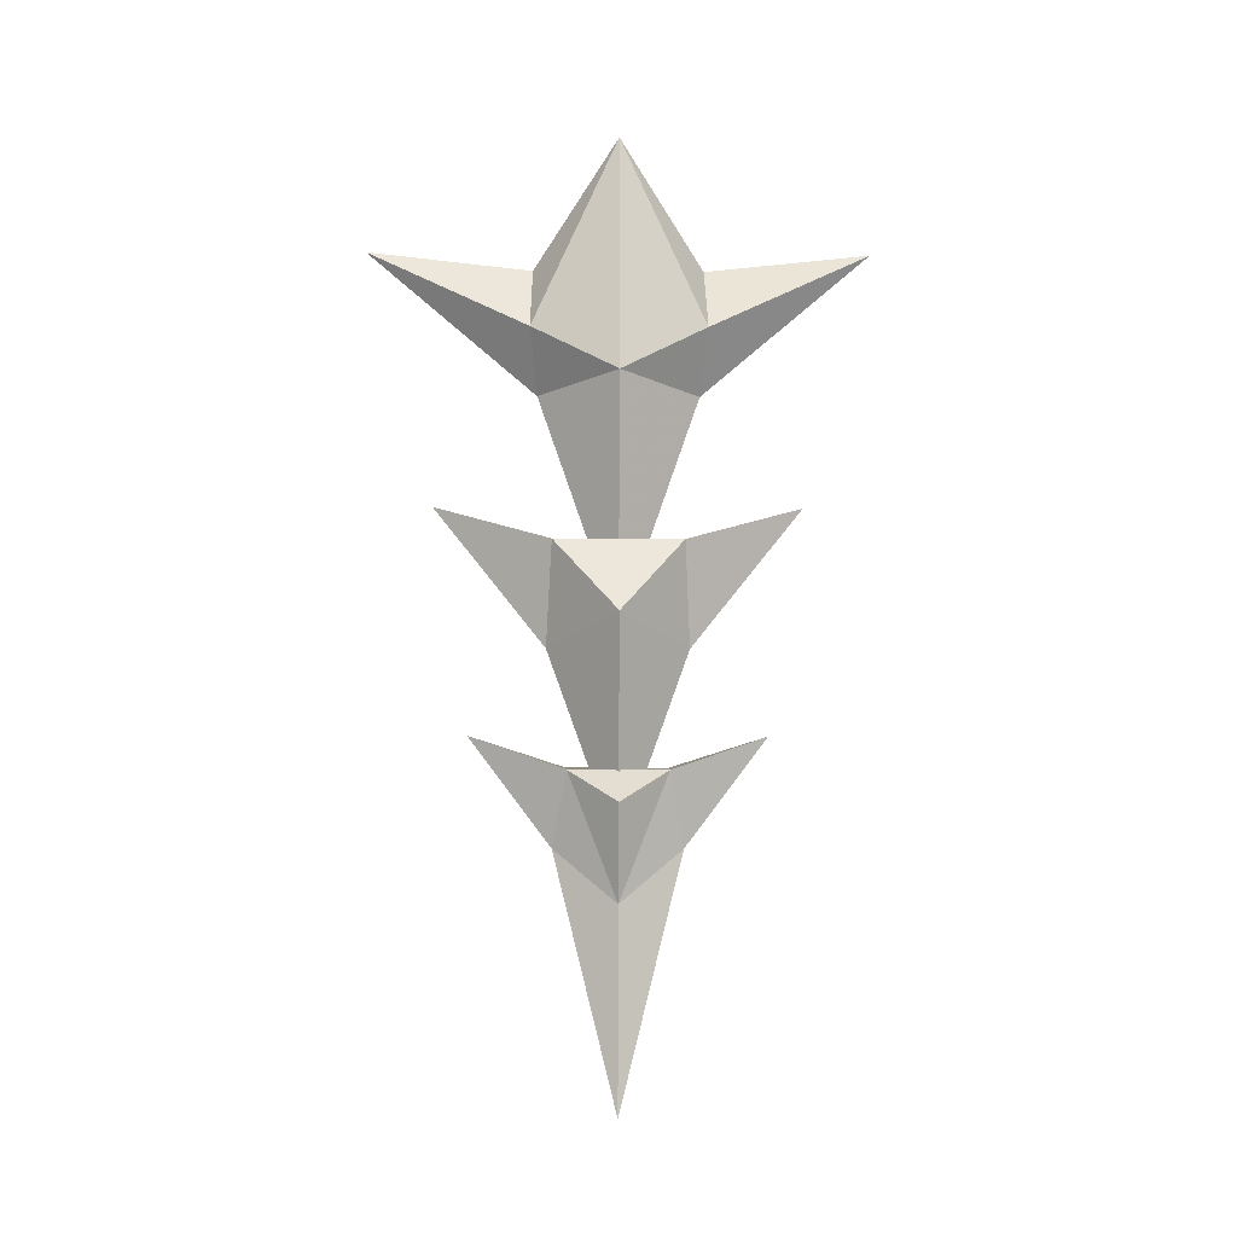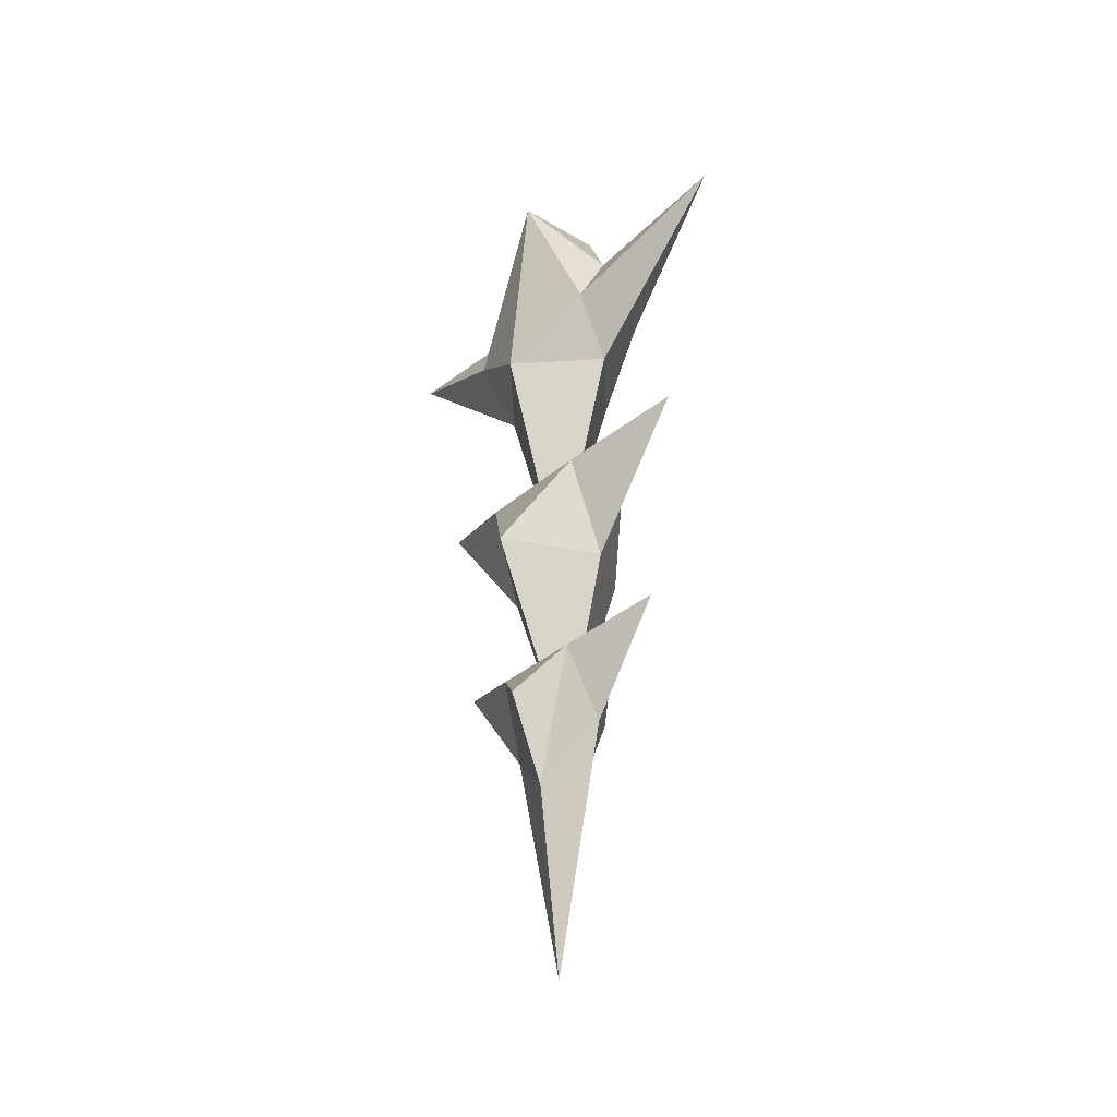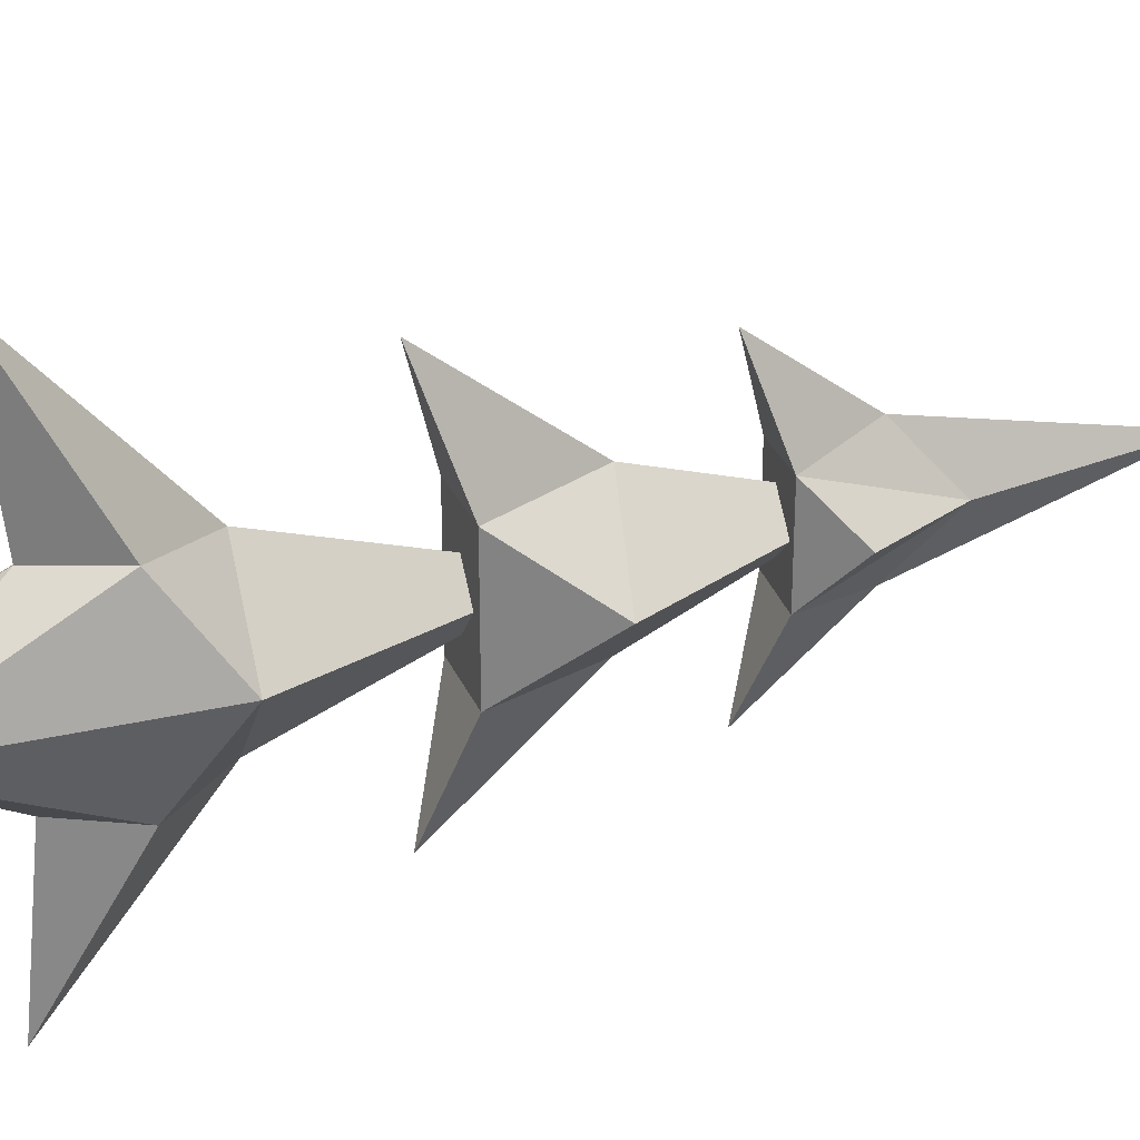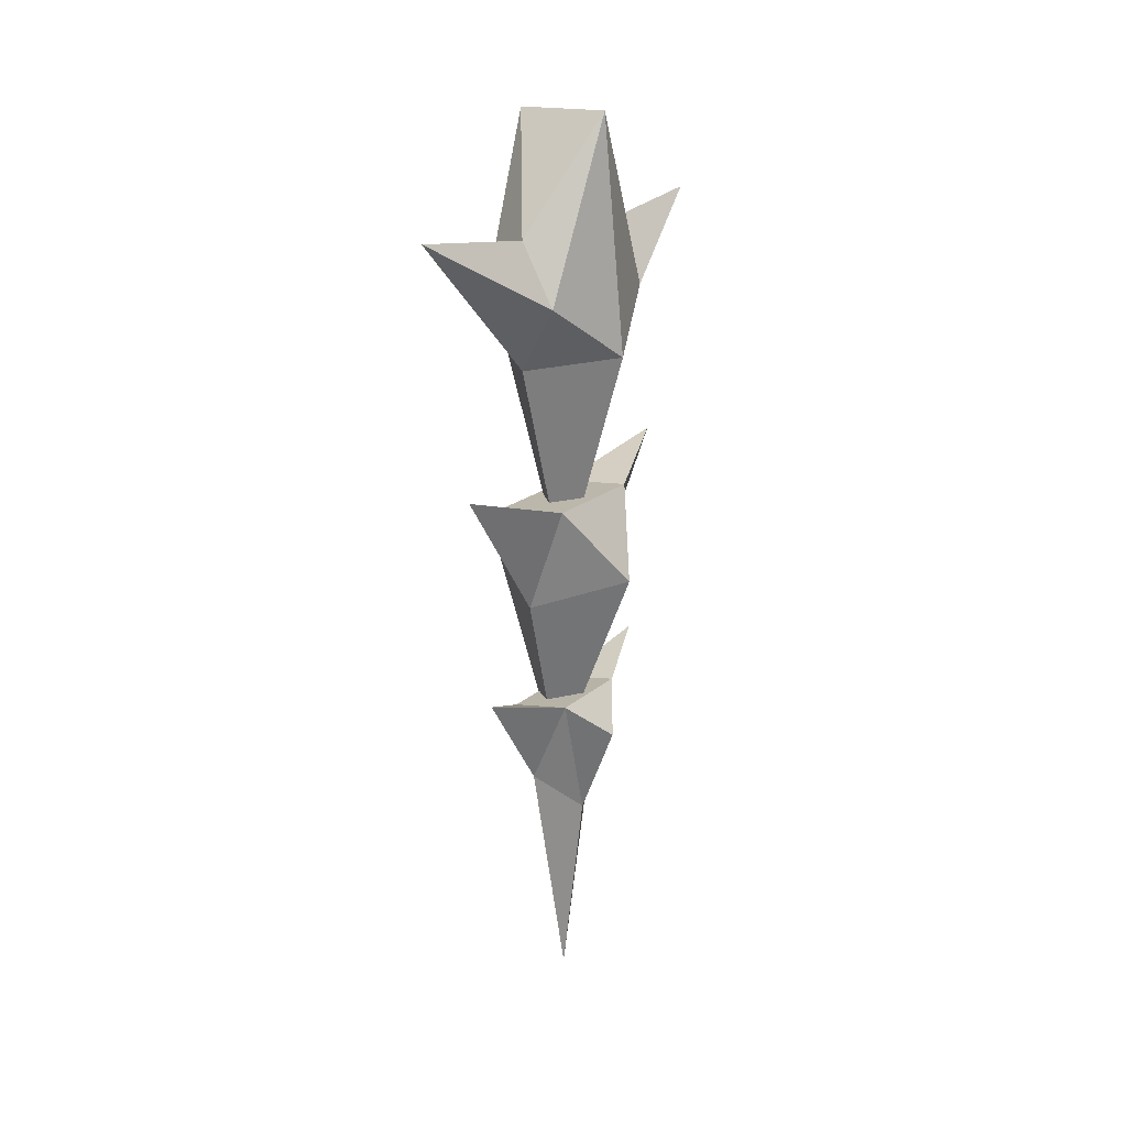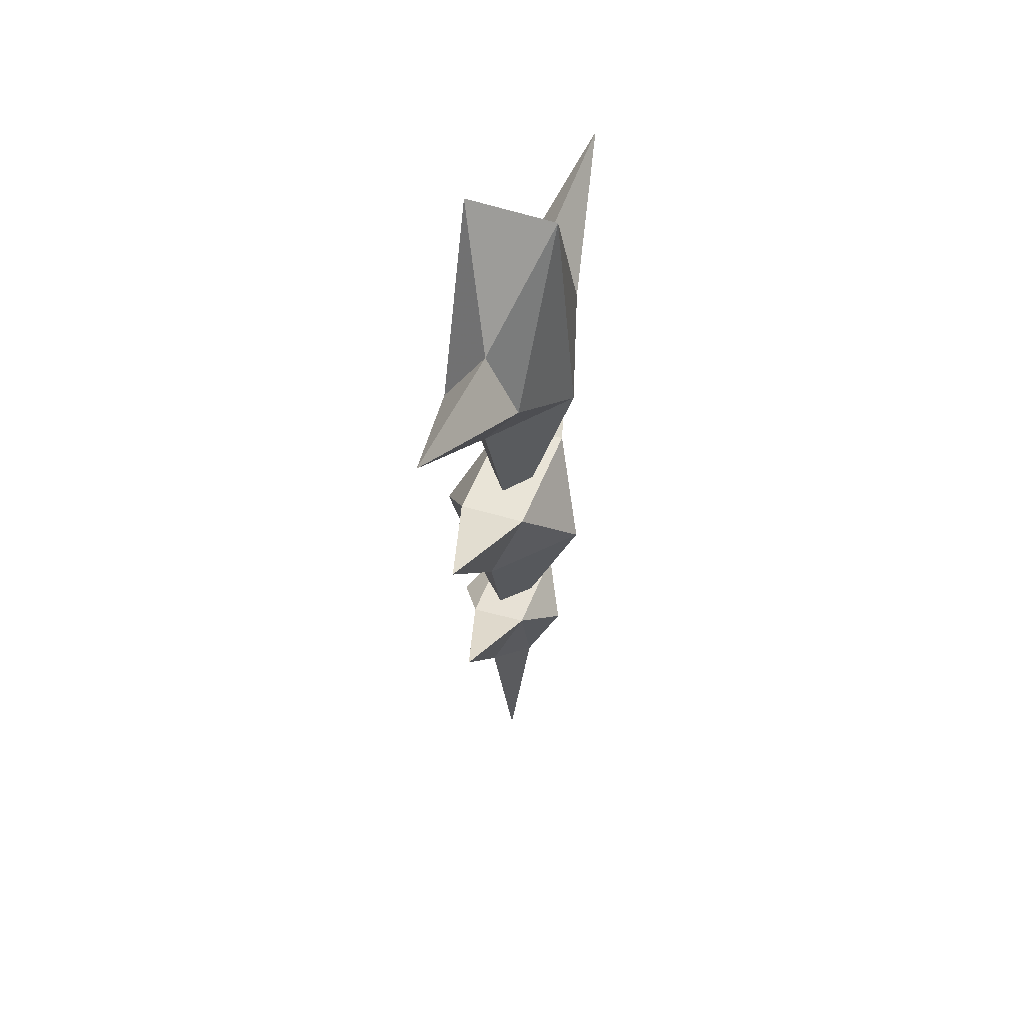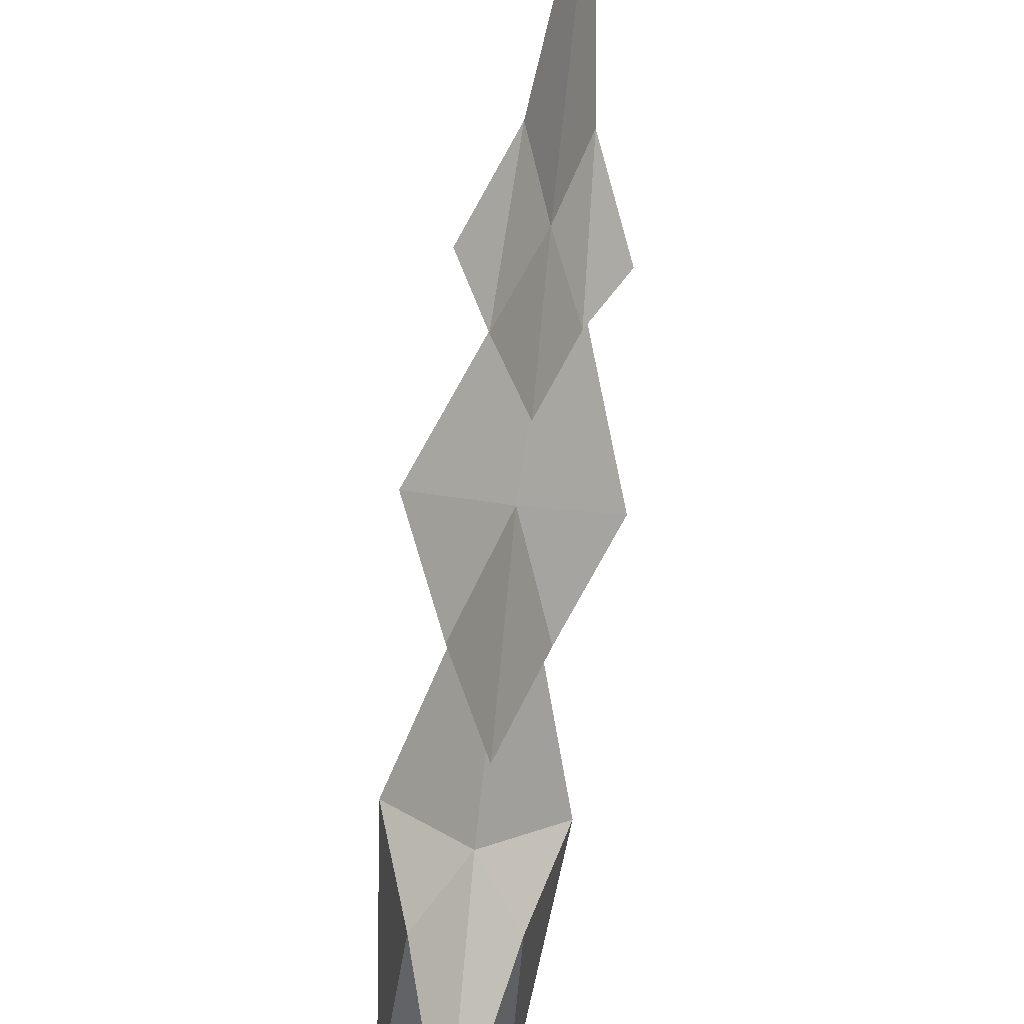
<metadata>
{"format":"obj","ext":"obj","renderer":"f3d","projection":"perspective","resolution":1024,"background":"white","views":[{"elev":-10.4,"azim":88.9,"up":"+Y"},{"elev":-32.7,"azim":-39.5,"up":"+Y"},{"elev":28.5,"azim":-114.7,"up":"+Z"},{"elev":17.7,"azim":-149.2,"up":"+Y"},{"elev":52.3,"azim":-159.2,"up":"+Y"},{"elev":-70.2,"azim":-6.6,"up":"+Z"}]}
</metadata>
<code>
g beiou_yewai_30_common_zhaoze_02a
v -0.3029 -25.08 7.991
v -4.272 -18.51 8.768
v -7.185 -24.38 0.02443
v -0.2204 -48.13 0.02443
v 6.757 -24.37 0.02443
v 3.8 -19.25 8.657
v -0.3029 -25.08 7.991
v -0.2204 -48.13 0.02443
v 7.663 -47.87 0.07439
v 3.329 -40.11 6.43
v -0.3248 -50.11 6.986
v 0.5576 -69.37 0.07439
v -3.91 -39.51 6.504
v -8.174 -47.88 0.07438
v -0.2383 -94.1 0.0875
v -0.2744 -69.22 6.33
v -2.616 -74.55 0.08751
v 2.704 -62.11 4.928
v -0.2744 -69.22 6.33
v 2.146 -74.55 0.0875
v 5.861 -65.42 0.0875
v -0.2383 -94.1 0.0875
v -3.385 -61.21 5.044
v -6.328 -65.42 0.0875
v -0.3811 -10.38 25.04
v -0.6782 -12.1 8.501
v -4.272 -18.51 8.768
v -0.3806 -36.22 18.05
v -0.3806 -36.22 18.05
v 3.329 -40.11 6.43
v -3.91 -39.51 6.504
v -0.3806 -36.22 18.05
v -0.3811 -10.38 25.04
v 3.8 -19.25 8.657
v -0.3811 -10.38 25.04
v 4.679 -0.2536 0.02443
v -0.6782 -12.1 8.501
v 3.8 -19.25 8.657
v 6.757 -24.37 0.02443
v -4.931 -0.2537 0.02444
v -7.185 -24.38 0.02443
v -4.272 -18.51 8.768
v 2.704 -62.11 4.928
v -3.385 -61.21 5.044
v -0.3031 -58.53 14.45
v -0.3031 -58.53 14.45
v -0.3031 -58.53 14.45
v -0.3029 -25.08 -7.942
v -4.272 -18.51 -8.719
v -0.3029 -25.08 -7.942
v 3.8 -19.25 -8.608
v -0.3248 -50.11 -6.837
v 3.329 -40.11 -6.281
v -3.91 -39.51 -6.355
v -0.2744 -69.22 -6.155
v 2.704 -62.11 -4.753
v -0.2744 -69.22 -6.155
v -3.385 -61.21 -4.869
v -0.3811 -10.38 -24.99
v -4.272 -18.51 -8.719
v -0.6782 -12.1 -8.452
v -0.3806 -36.22 -17.91
v -0.3806 -36.22 -17.91
v 3.329 -40.11 -6.281
v -0.3806 -36.22 -17.91
v -3.91 -39.51 -6.355
v -0.3811 -10.38 -24.99
v 3.8 -19.25 -8.608
v -0.3811 -10.38 -24.99
v 3.8 -19.25 -8.608
v -0.6782 -12.1 -8.452
v -4.272 -18.51 -8.719
v 2.704 -62.11 -4.753
v -0.3031 -58.53 -14.28
v -3.385 -61.21 -4.869
v -0.3031 -58.53 -14.28
v -0.3031 -58.53 -14.28
v 7.663 -47.87 0.07439
v 3.329 -40.11 0.2188
v 3.329 -40.11 6.43
v 5.861 -65.42 0.0875
v 2.704 -62.11 0.02993
v 2.704 -62.11 4.928
v 4.679 -0.2536 0.02443
v -4.931 -0.2537 0.02444
v -0.6782 -12.1 8.501
v -0.6782 -12.1 -8.452
v -3.91 -39.51 -6.355
v -8.174 -47.88 0.07438
v -3.91 -39.51 0.3152
v -3.91 -39.51 0.3152
v -3.91 -39.51 6.504
v 3.329 -40.11 6.43
v 3.329 -40.11 0.2188
v -3.385 -61.21 -4.869
v -6.328 -65.42 0.0875
v -3.385 -61.21 0.06692
v 2.651 -62.1 0.02609
v -3.385 -61.21 0.06692
v -3.385 -61.21 5.044
v 2.704 -62.11 4.928
v 2.704 -62.11 0.02993
v -3.91 -39.51 6.504
v 3.329 -40.11 -6.281
v 3.329 -40.11 -6.281
v -3.91 -39.51 -6.355
v -3.385 -61.21 5.044
v 2.704 -62.11 -4.753
v 2.704 -62.11 -4.753
v -3.385 -61.21 -4.869
f 1 2 3
f 3 4 1
f 5 6 7
f 7 8 5
f 9 10 11
f 11 12 9
f 11 13 14
f 14 12 11
f 15 16 17
f 18 19 20
f 20 21 18
f 20 19 22
f 23 24 17
f 17 16 23
f 25 26 27
f 13 11 28
f 11 10 29
f 30 31 32
f 7 6 33
f 34 26 25
f 2 1 35
f 36 37 38
f 38 39 36
f 40 41 42
f 42 37 40
f 43 44 45
f 23 16 46
f 19 18 47
f 48 4 3
f 3 49 48
f 5 8 50
f 50 51 5
f 9 12 52
f 52 53 9
f 52 12 14
f 14 54 52
f 15 17 55
f 56 21 20
f 20 57 56
f 20 22 57
f 58 55 17
f 17 24 58
f 59 60 61
f 54 62 52
f 52 63 53
f 64 65 66
f 50 67 51
f 68 59 61
f 49 69 48
f 70 71 36
f 36 39 70
f 40 71 72
f 72 41 40
f 73 74 75
f 58 76 55
f 57 77 56
f 78 79 80
f 81 82 83
f 84 85 86
f 84 87 85
f 88 89 90
f 91 92 93
f 93 94 91
f 95 96 97
f 98 99 100
f 100 101 102
f 98 100 102
f 89 103 90
f 78 104 79
f 105 106 91
f 91 94 105
f 96 107 97
f 81 108 82
f 102 109 110
f 110 99 98
f 102 110 98

</code>
